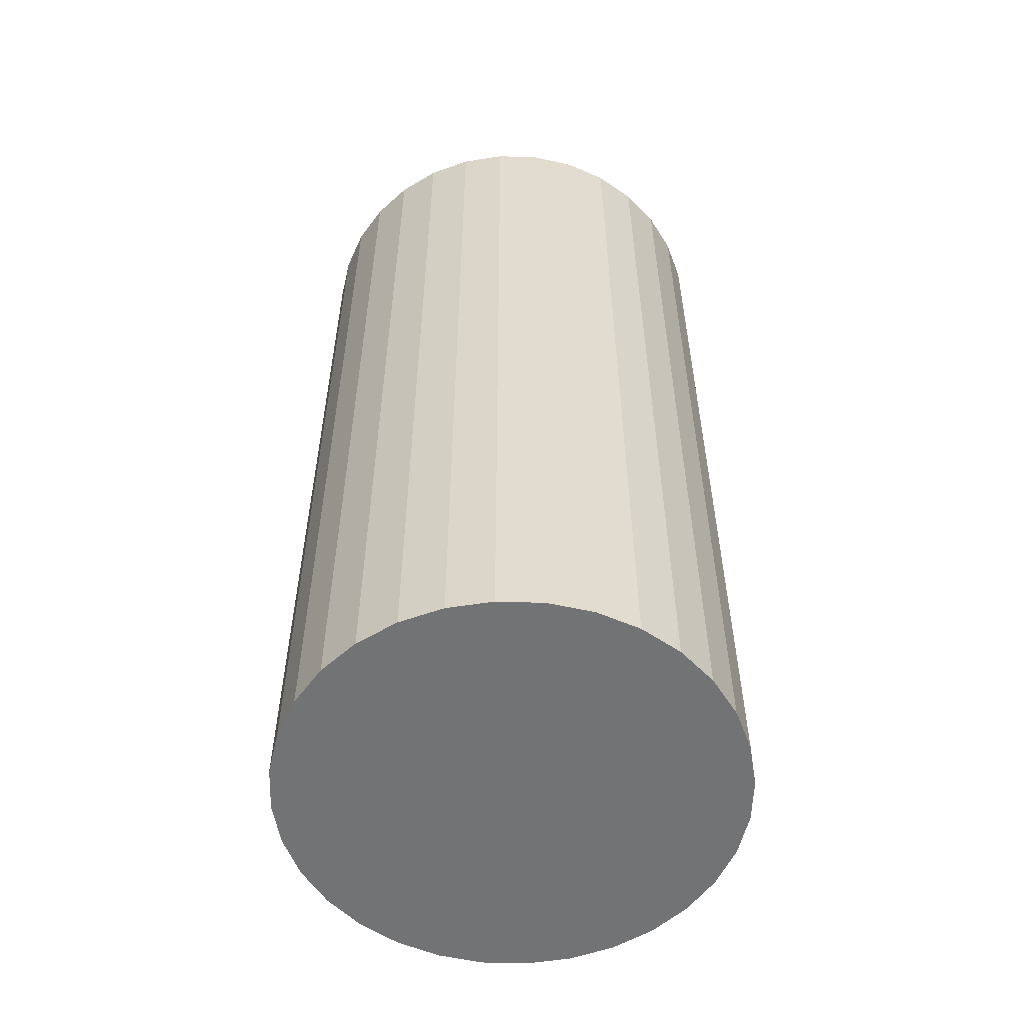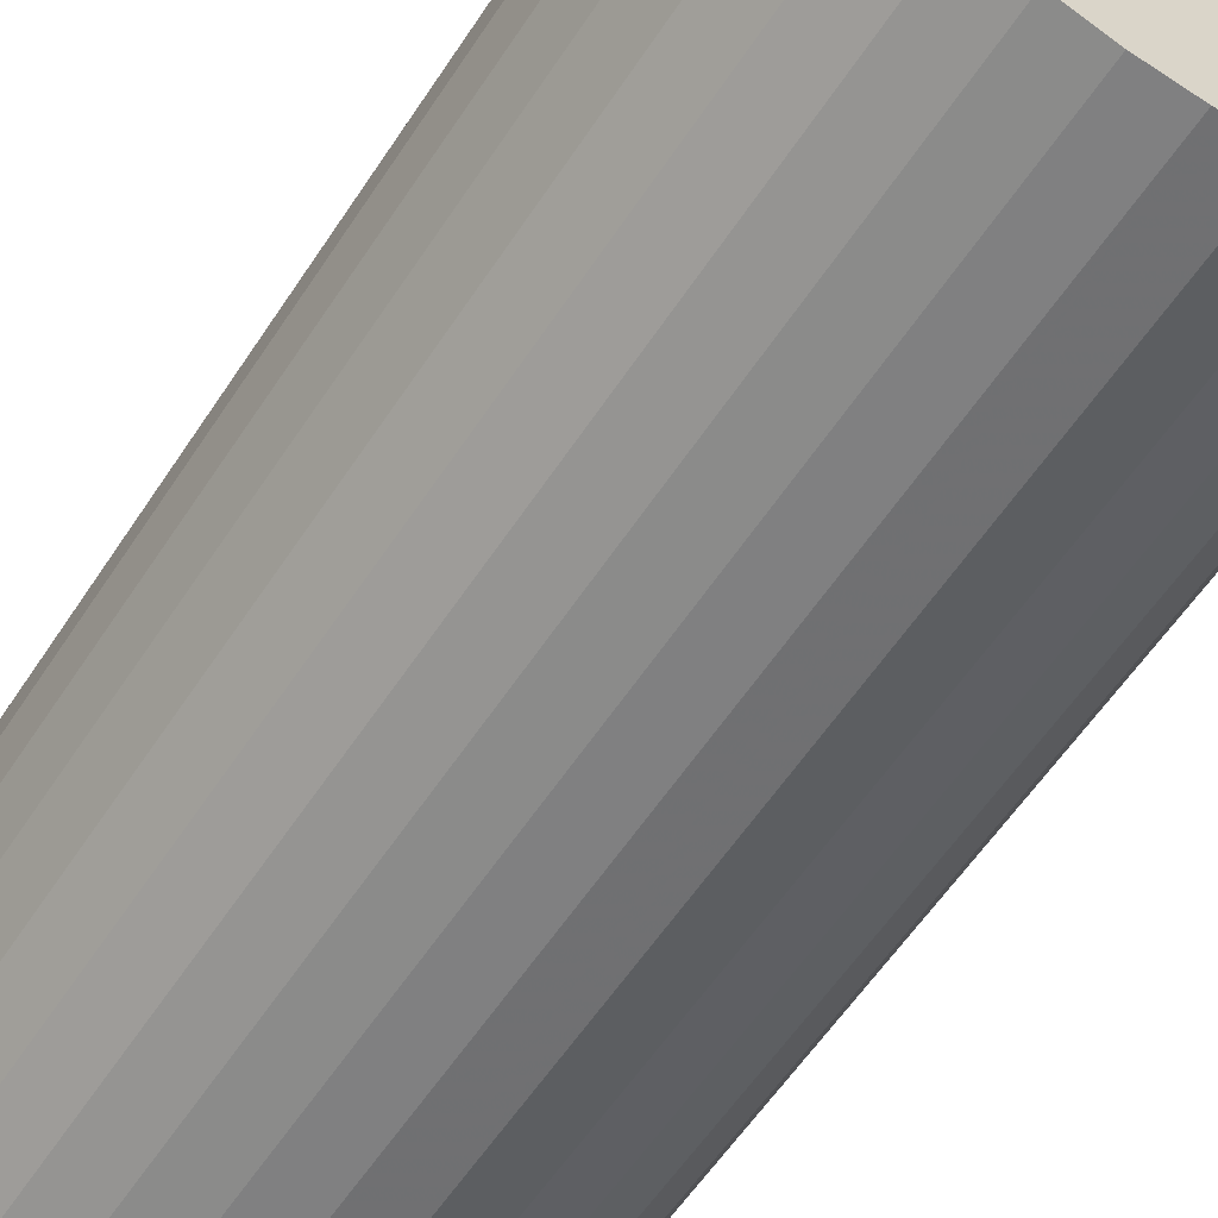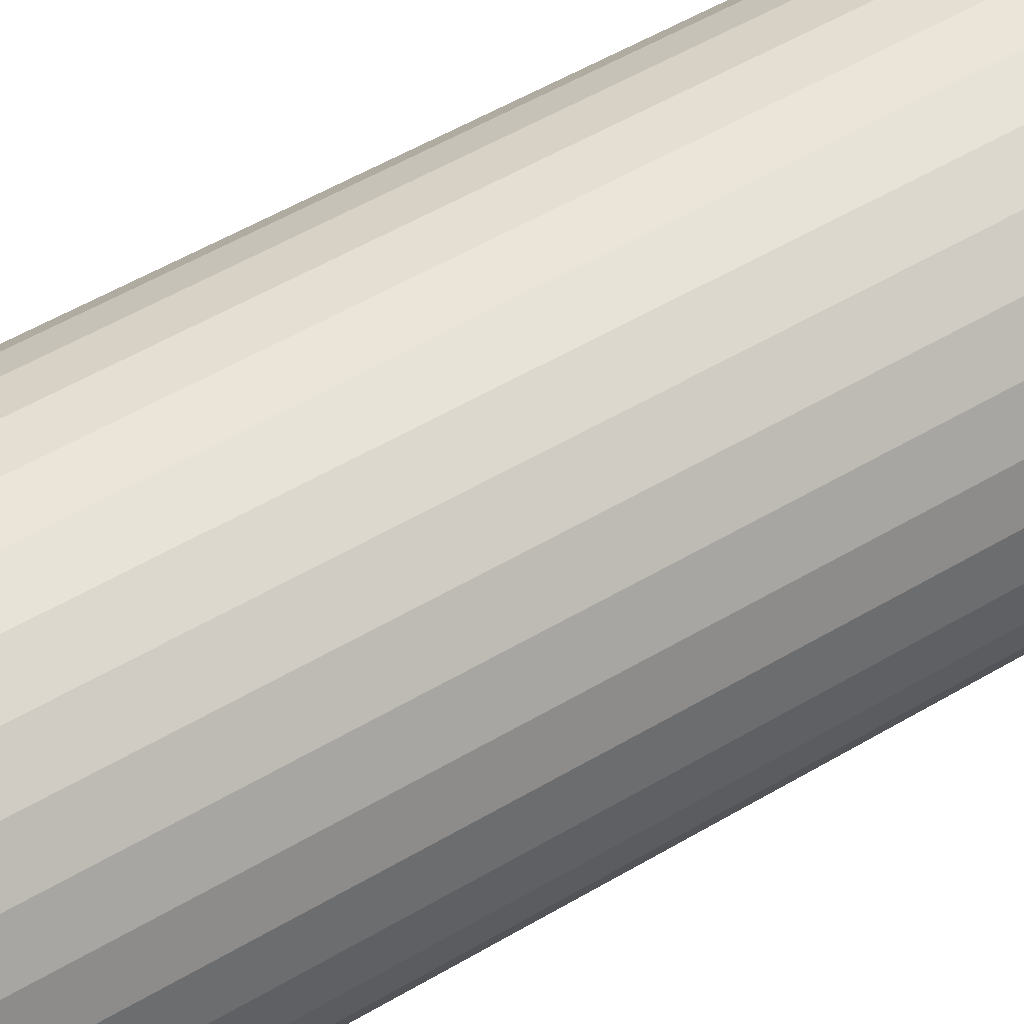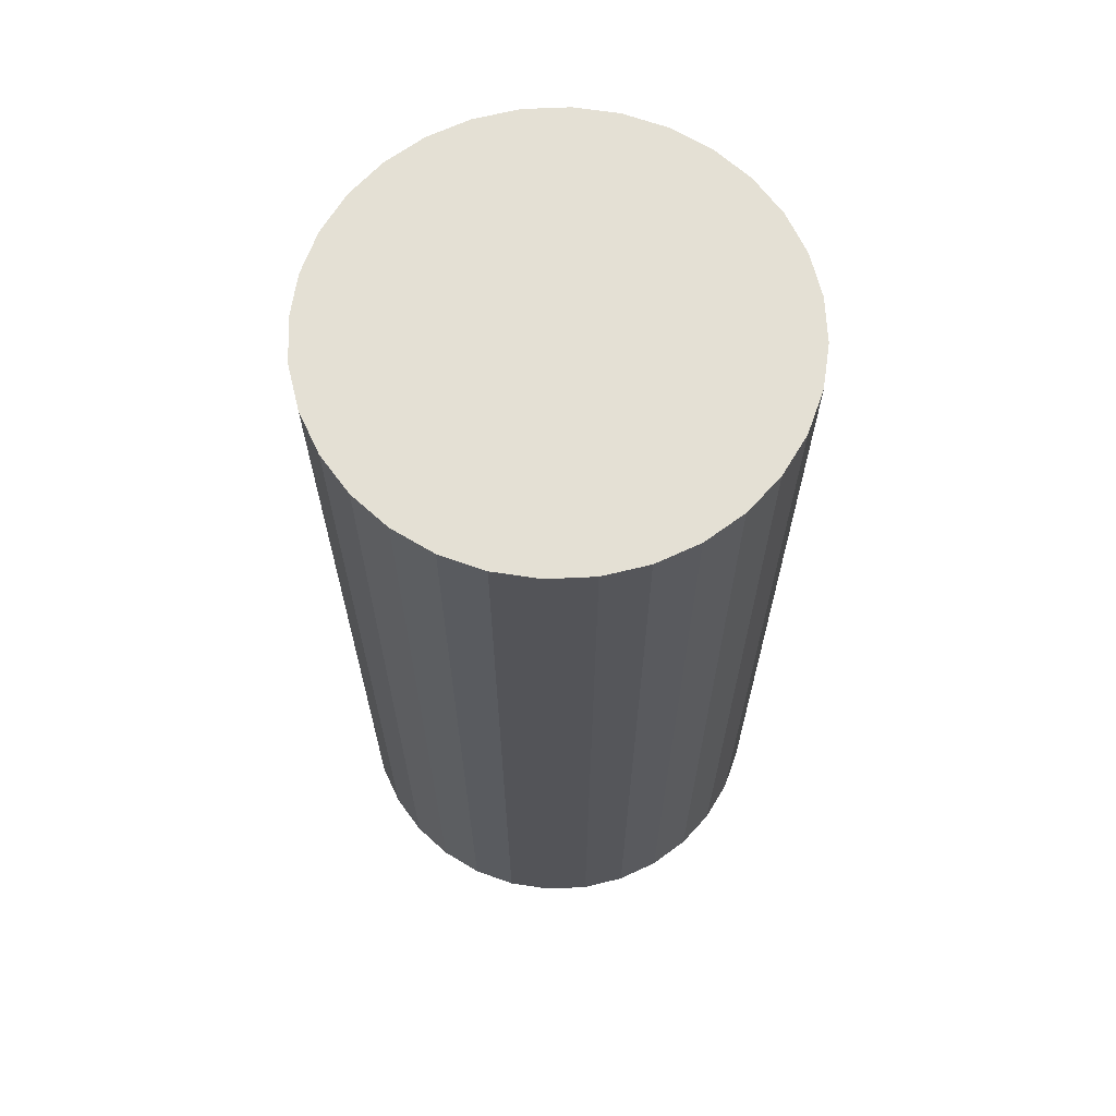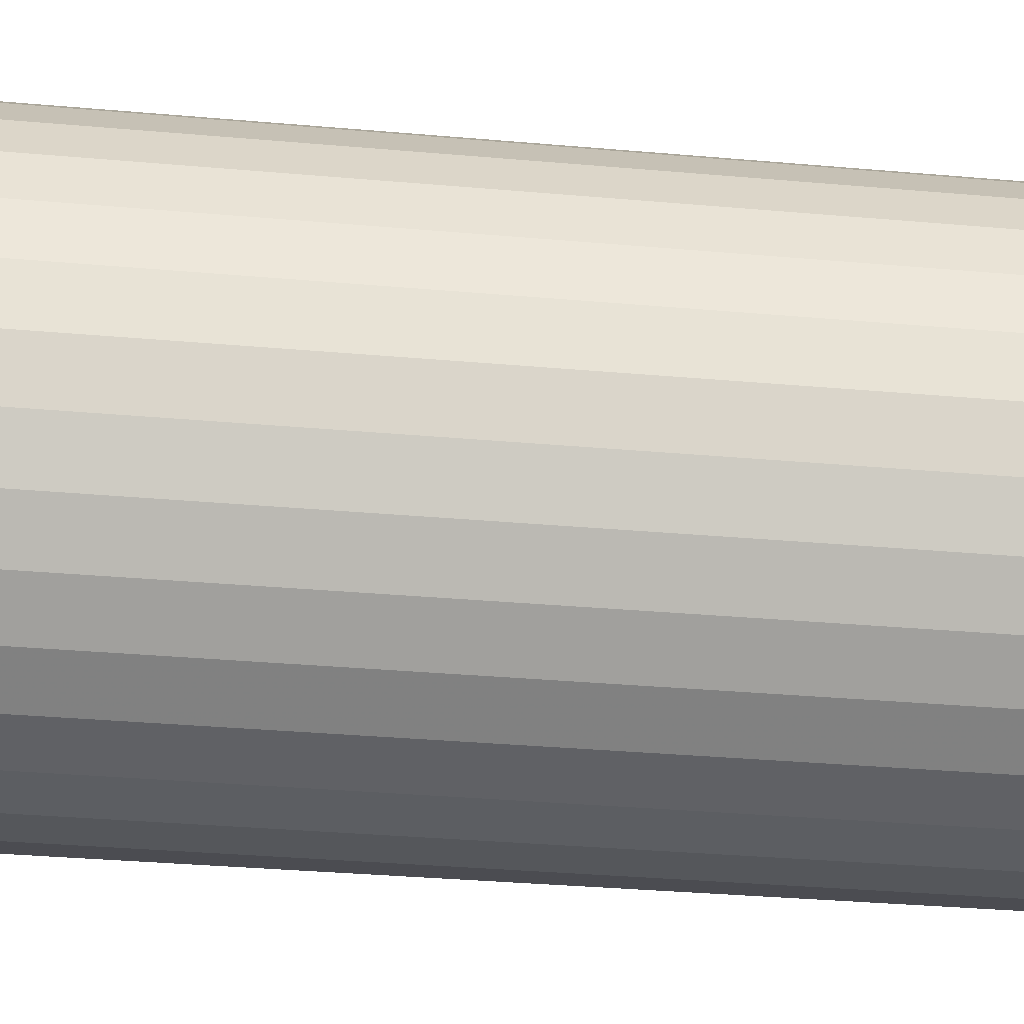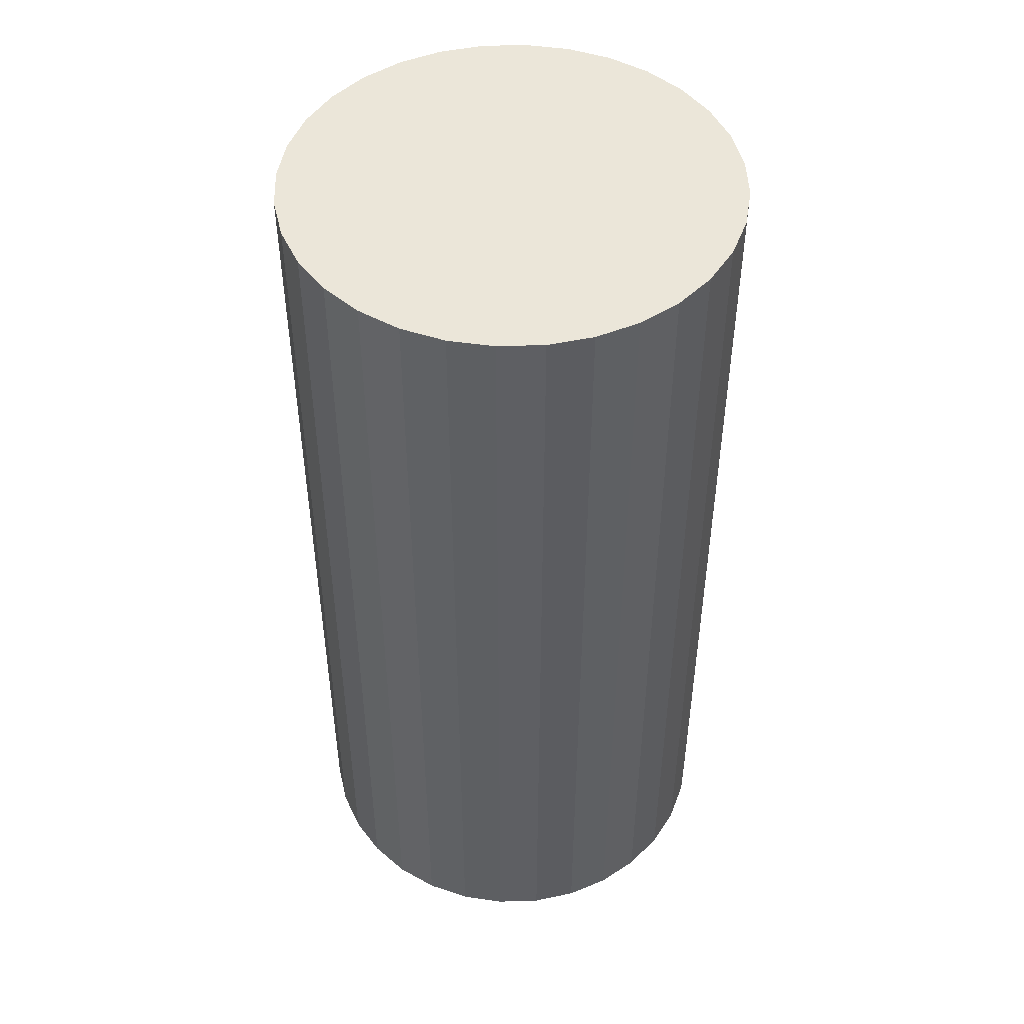
<metadata>
{"format":"obj","ext":"obj","renderer":"f3d","projection":"perspective","resolution":1024,"background":"white","views":[{"elev":-55.7,"azim":37.5,"up":"+Z"},{"elev":-57.7,"azim":-32.8,"up":"+Y"},{"elev":58.2,"azim":59.1,"up":"+Y"},{"elev":66.1,"azim":-19.5,"up":"+Z"},{"elev":-32.1,"azim":82.8,"up":"+Y"},{"elev":48.1,"azim":-63.9,"up":"+Z"}]}
</metadata>
<code>
v 0 0 -0.04748
v 0.02292 0 -0.04748
v 0.02292 0 0.04748
v 0 0 0.04748
v 0.02248 0.004472 -0.04748
v 0.02248 0.004472 0.04748
v 0.02118 0.008772 -0.04748
v 0.02118 0.008772 0.04748
v 0.01906 0.01273 -0.04748
v 0.01906 0.01273 0.04748
v 0.01621 0.01621 -0.04748
v 0.01621 0.01621 0.04748
v 0.01273 0.01906 -0.04748
v 0.01273 0.01906 0.04748
v 0.008772 0.02118 -0.04748
v 0.008772 0.02118 0.04748
v 0.004472 0.02248 -0.04748
v 0.004472 0.02248 0.04748
v 0 0.02292 -0.04748
v 0 0.02292 0.04748
v -0.004472 0.02248 -0.04748
v -0.004472 0.02248 0.04748
v -0.008772 0.02118 -0.04748
v -0.008772 0.02118 0.04748
v -0.01273 0.01906 -0.04748
v -0.01273 0.01906 0.04748
v -0.01621 0.01621 -0.04748
v -0.01621 0.01621 0.04748
v -0.01906 0.01273 -0.04748
v -0.01906 0.01273 0.04748
v -0.02118 0.008772 -0.04748
v -0.02118 0.008772 0.04748
v -0.02248 0.004472 -0.04748
v -0.02248 0.004472 0.04748
v -0.02292 0 -0.04748
v -0.02292 0 0.04748
v -0.02248 -0.004472 -0.04748
v -0.02248 -0.004472 0.04748
v -0.02118 -0.008772 -0.04748
v -0.02118 -0.008772 0.04748
v -0.01906 -0.01273 -0.04748
v -0.01906 -0.01273 0.04748
v -0.01621 -0.01621 -0.04748
v -0.01621 -0.01621 0.04748
v -0.01273 -0.01906 -0.04748
v -0.01273 -0.01906 0.04748
v -0.008772 -0.02118 -0.04748
v -0.008772 -0.02118 0.04748
v -0.004472 -0.02248 -0.04748
v -0.004472 -0.02248 0.04748
v -0 -0.02292 -0.04748
v -0 -0.02292 0.04748
v 0.004472 -0.02248 -0.04748
v 0.004472 -0.02248 0.04748
v 0.008772 -0.02118 -0.04748
v 0.008772 -0.02118 0.04748
v 0.01273 -0.01906 -0.04748
v 0.01273 -0.01906 0.04748
v 0.01621 -0.01621 -0.04748
v 0.01621 -0.01621 0.04748
v 0.01906 -0.01273 -0.04748
v 0.01906 -0.01273 0.04748
v 0.02118 -0.008772 -0.04748
v 0.02118 -0.008772 0.04748
v 0.02248 -0.004472 -0.04748
v 0.02248 -0.004472 0.04748
f 2 1 5
f 2 5 3
f 3 5 6
f 3 6 4
f 5 1 7
f 5 7 6
f 6 7 8
f 6 8 4
f 7 1 9
f 7 9 8
f 8 9 10
f 8 10 4
f 9 1 11
f 9 11 10
f 10 11 12
f 10 12 4
f 11 1 13
f 11 13 12
f 12 13 14
f 12 14 4
f 13 1 15
f 13 15 14
f 14 15 16
f 14 16 4
f 15 1 17
f 15 17 16
f 16 17 18
f 16 18 4
f 17 1 19
f 17 19 18
f 18 19 20
f 18 20 4
f 19 1 21
f 19 21 20
f 20 21 22
f 20 22 4
f 21 1 23
f 21 23 22
f 22 23 24
f 22 24 4
f 23 1 25
f 23 25 24
f 24 25 26
f 24 26 4
f 25 1 27
f 25 27 26
f 26 27 28
f 26 28 4
f 27 1 29
f 27 29 28
f 28 29 30
f 28 30 4
f 29 1 31
f 29 31 30
f 30 31 32
f 30 32 4
f 31 1 33
f 31 33 32
f 32 33 34
f 32 34 4
f 33 1 35
f 33 35 34
f 34 35 36
f 34 36 4
f 35 1 37
f 35 37 36
f 36 37 38
f 36 38 4
f 37 1 39
f 37 39 38
f 38 39 40
f 38 40 4
f 39 1 41
f 39 41 40
f 40 41 42
f 40 42 4
f 41 1 43
f 41 43 42
f 42 43 44
f 42 44 4
f 43 1 45
f 43 45 44
f 44 45 46
f 44 46 4
f 45 1 47
f 45 47 46
f 46 47 48
f 46 48 4
f 47 1 49
f 47 49 48
f 48 49 50
f 48 50 4
f 49 1 51
f 49 51 50
f 50 51 52
f 50 52 4
f 51 1 53
f 51 53 52
f 52 53 54
f 52 54 4
f 53 1 55
f 53 55 54
f 54 55 56
f 54 56 4
f 55 1 57
f 55 57 56
f 56 57 58
f 56 58 4
f 57 1 59
f 57 59 58
f 58 59 60
f 58 60 4
f 59 1 61
f 59 61 60
f 60 61 62
f 60 62 4
f 61 1 63
f 61 63 62
f 62 63 64
f 62 64 4
f 63 1 65
f 63 65 64
f 64 65 66
f 64 66 4
f 65 1 2
f 65 2 66
f 66 2 3
f 66 3 4

</code>
